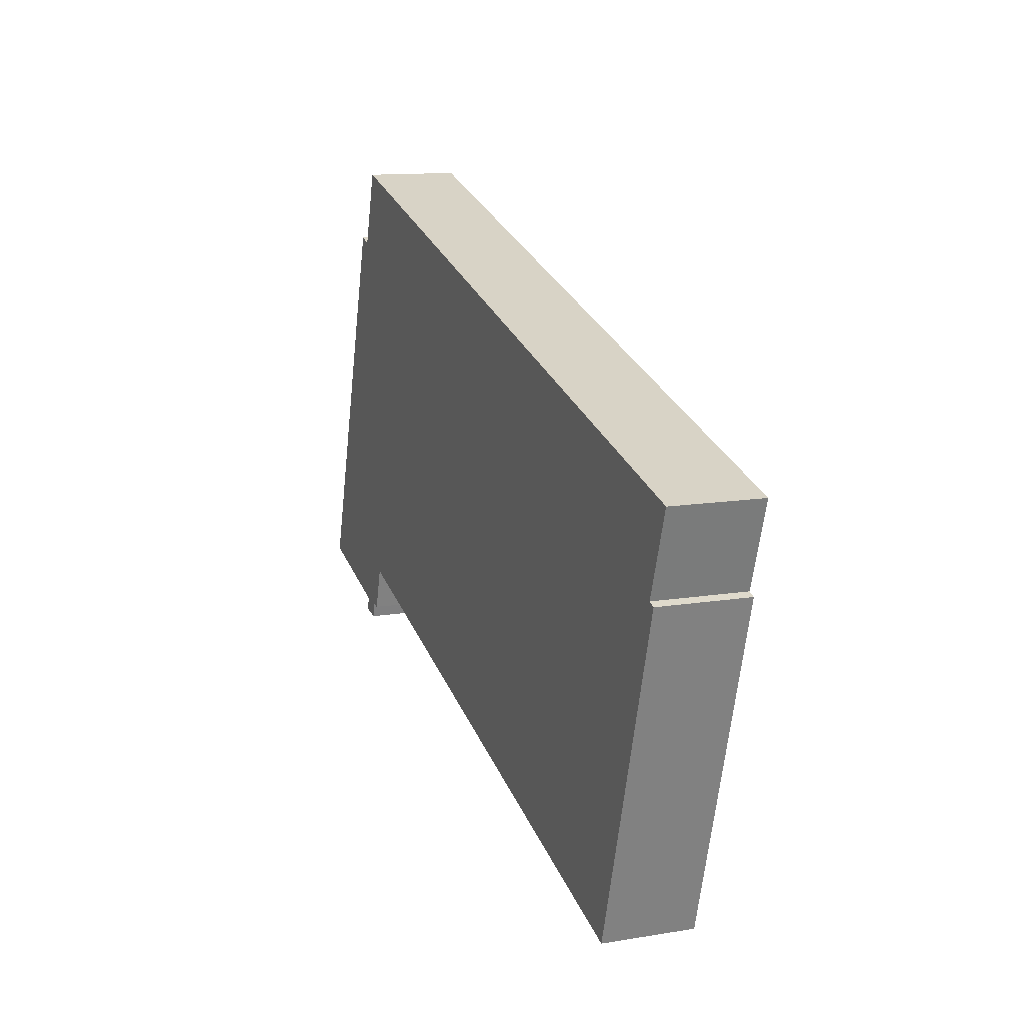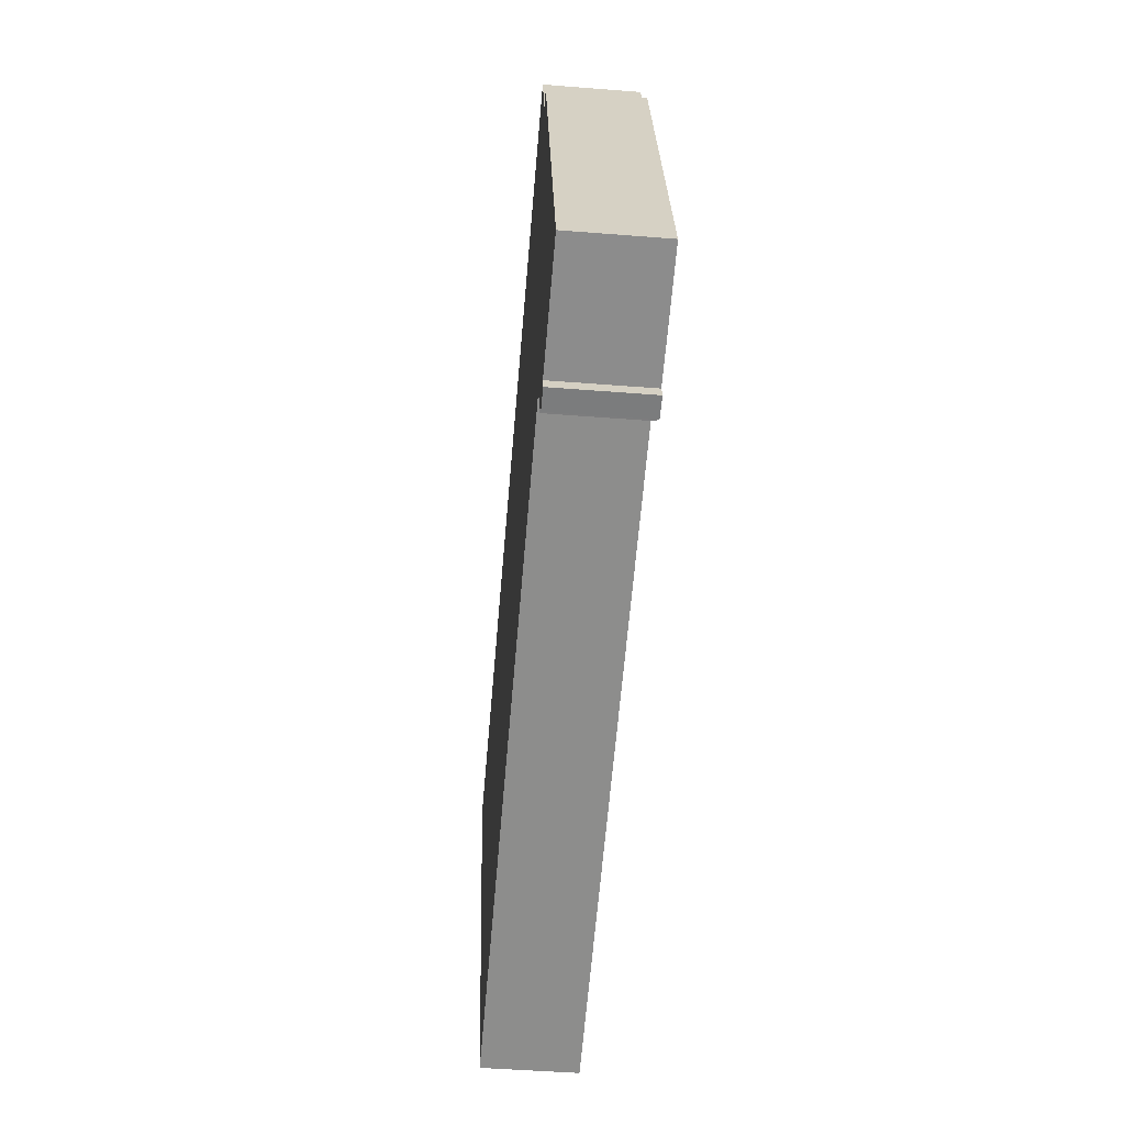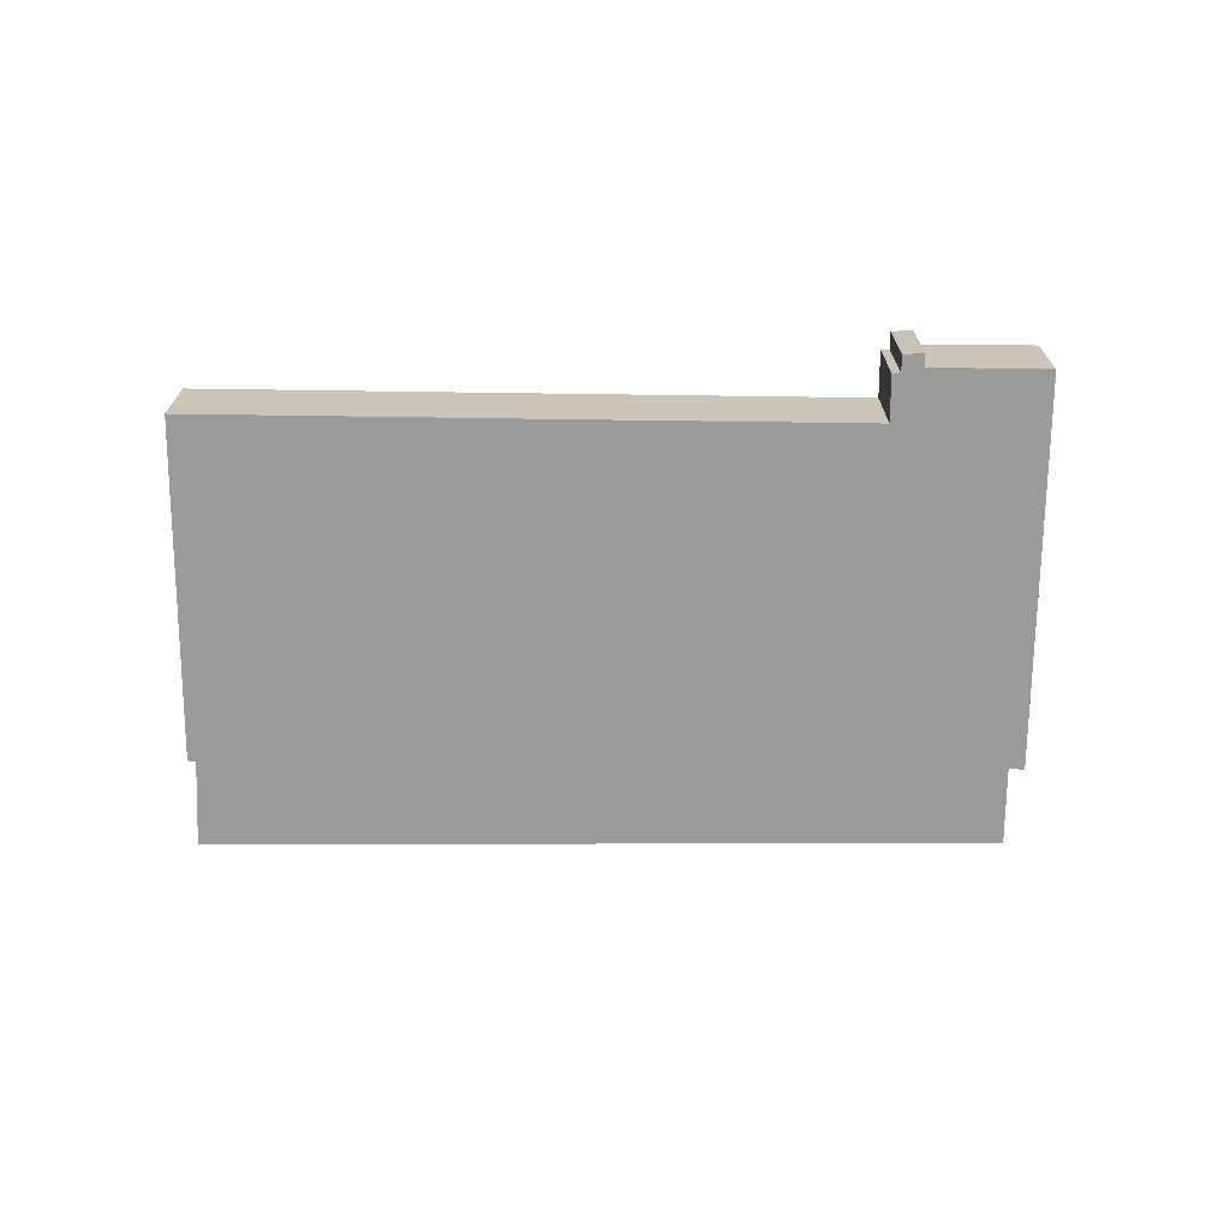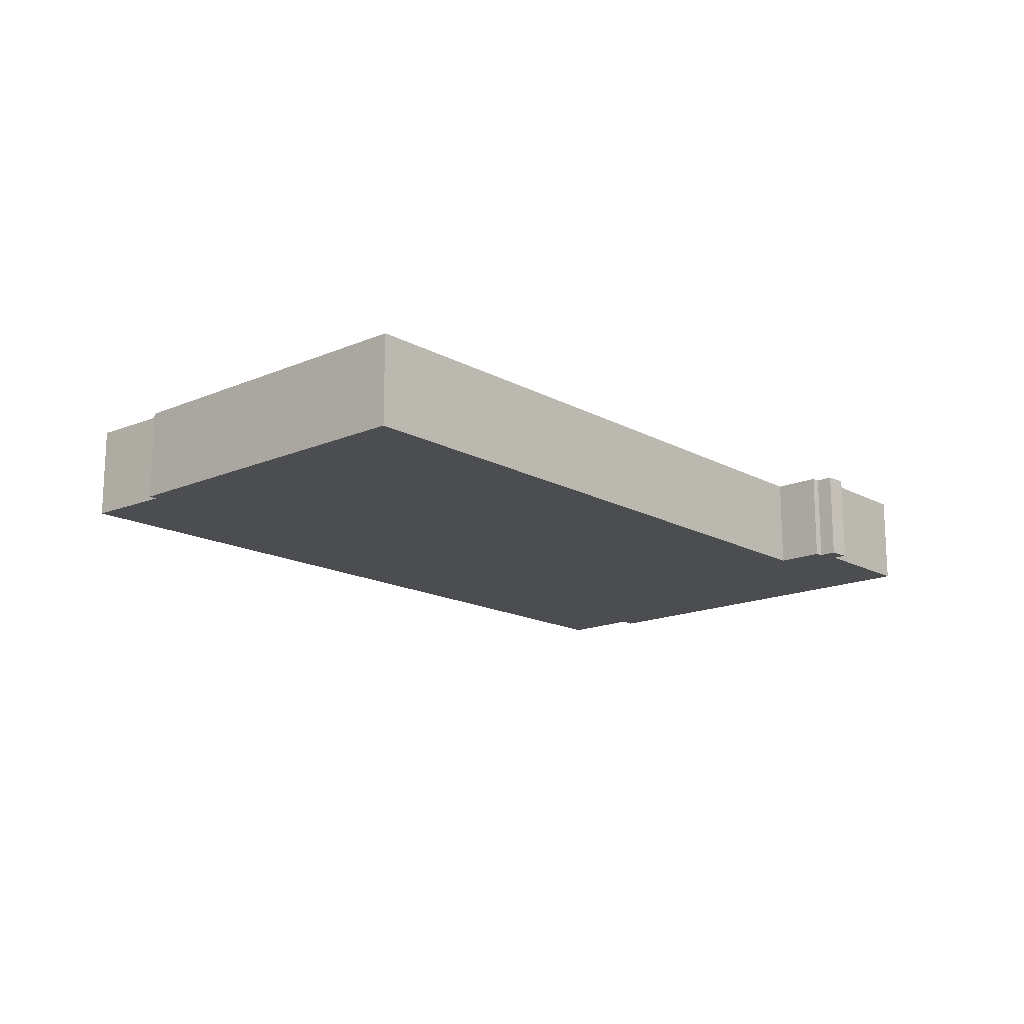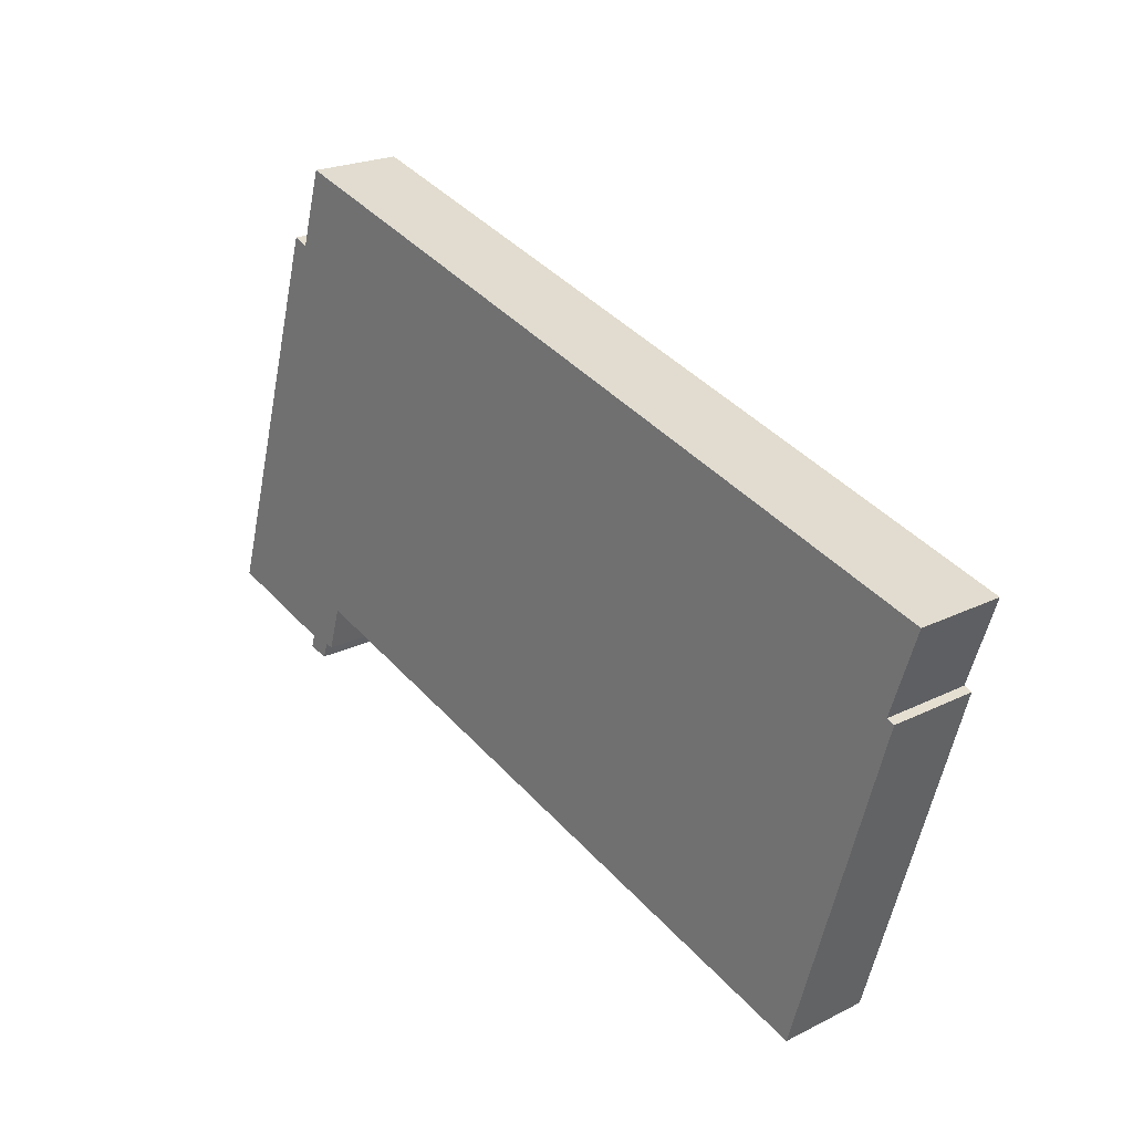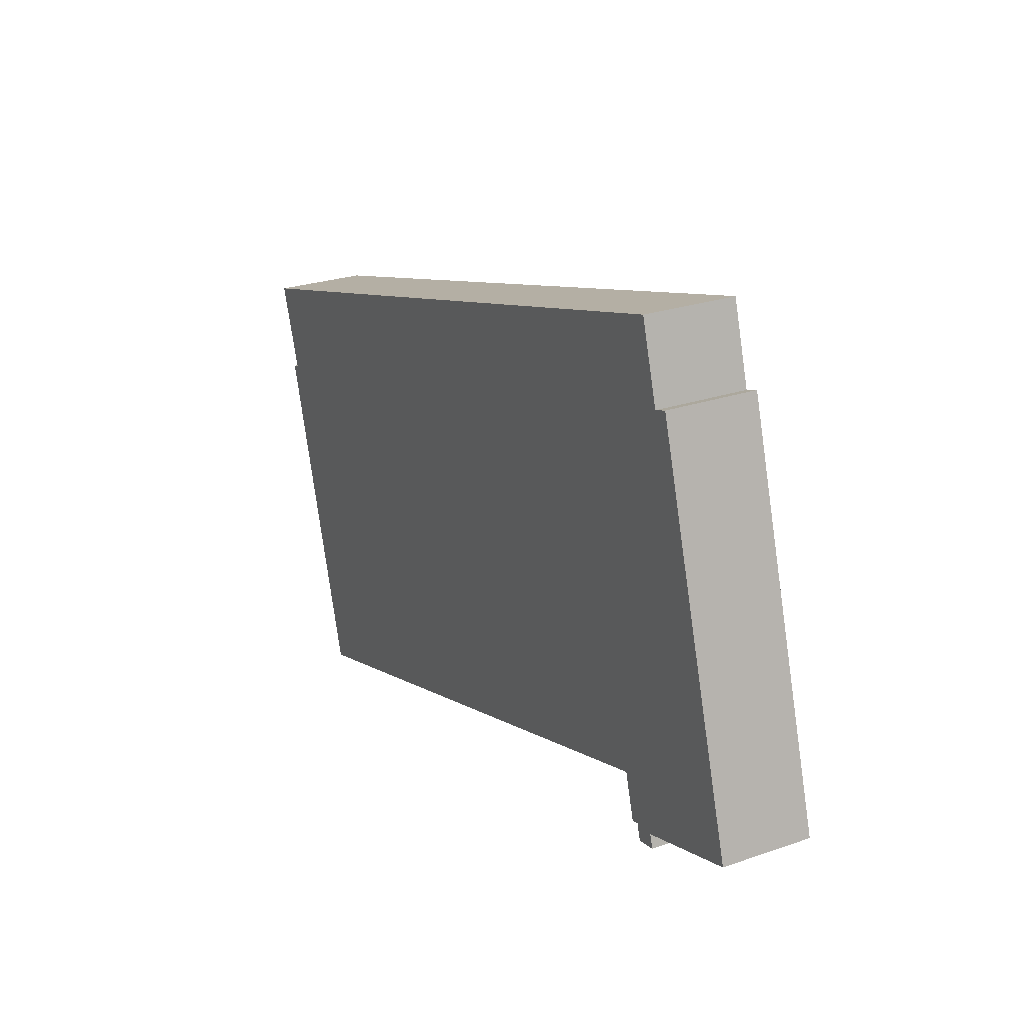
<metadata>
{"format":"obj","ext":"obj","renderer":"f3d","projection":"perspective","resolution":1024,"background":"white","views":[{"elev":12.4,"azim":68.8,"up":"+Z"},{"elev":-47.4,"azim":-95.1,"up":"+Z"},{"elev":-69.6,"azim":-163.9,"up":"+Y"},{"elev":-16.0,"azim":148.3,"up":"+Y"},{"elev":22.0,"azim":49.0,"up":"+Z"},{"elev":25.8,"azim":-118.9,"up":"+Z"}]}
</metadata>
<code>
v  30.3 3.284 -0.776
v  31.83 3.284 5.432
v  32.11 3.284 5.325
v  3.986 3.284 -1.718
v  4.13 3.284 -1.239
v  4.735 3.284 -1.866
v  24.34 3.284 10.92
v  32.85 3.284 8.488
v  28.55 3.284 -6.668
v  5.442 3.284 16.33
v  5.684 3.284 0.28
v  4.627 3.284 13.57
v  4.089 3.284 13.77
v  3.134 3.284 10.54
v  0 3.284 2.011e-16
v  5.209 3.284 -1.348
v  4.912 3.284 -1.287
v  5.209 8.254e-17 -1.348
v  4.912 7.881e-17 -1.287
v  4.735 1.143e-16 -1.866
v  3.986 1.052e-16 -1.718
v  4.13 7.587e-17 -1.239
v  0 0 0
v  28.55 4.083e-16 -6.668
v  5.684 -1.715e-17 0.28
v  32.85 -5.197e-16 8.488
v  31.83 -3.326e-16 5.432
v  32.11 -3.261e-16 5.325
v  30.3 4.752e-17 -0.776
v  3.134 -6.451e-16 10.54
v  4.089 -8.429e-16 13.77
v  4.627 -8.311e-16 13.57
v  5.442 -1e-15 16.33
v  24.34 -6.689e-16 10.92
g defaultobject
f 1 2 3
f 4 5 6
f 2 7 8
f 7 2 1
f 7 1 9
f 7 9 10
f 10 9 11
f 10 11 12
f 12 11 13
f 13 11 14
f 14 11 15
f 15 11 16
f 15 16 17
f 15 17 5
f 5 17 6
f 18 17 16
f 17 18 19
f 20 4 6
f 4 20 21
f 22 15 5
f 15 22 23
f 24 11 9
f 11 24 25
f 19 6 17
f 6 19 20
f 26 2 8
f 2 26 27
f 28 1 3
f 1 28 29
f 1 29 9
f 9 29 24
f 25 16 11
f 16 25 18
f 21 5 4
f 5 21 22
f 23 14 15
f 14 23 30
f 14 30 13
f 13 30 31
f 32 10 12
f 10 32 33
f 31 12 13
f 12 31 32
f 33 7 10
f 7 33 34
f 7 34 8
f 8 34 26
f 27 3 2
f 3 27 28
f 29 28 27
f 34 27 26
f 27 34 29
f 29 34 24
f 24 34 25
f 25 34 33
f 25 33 18
f 18 33 19
f 19 33 20
f 20 33 22
f 22 33 32
f 22 32 23
f 23 32 30
f 30 32 31
f 21 20 22

</code>
